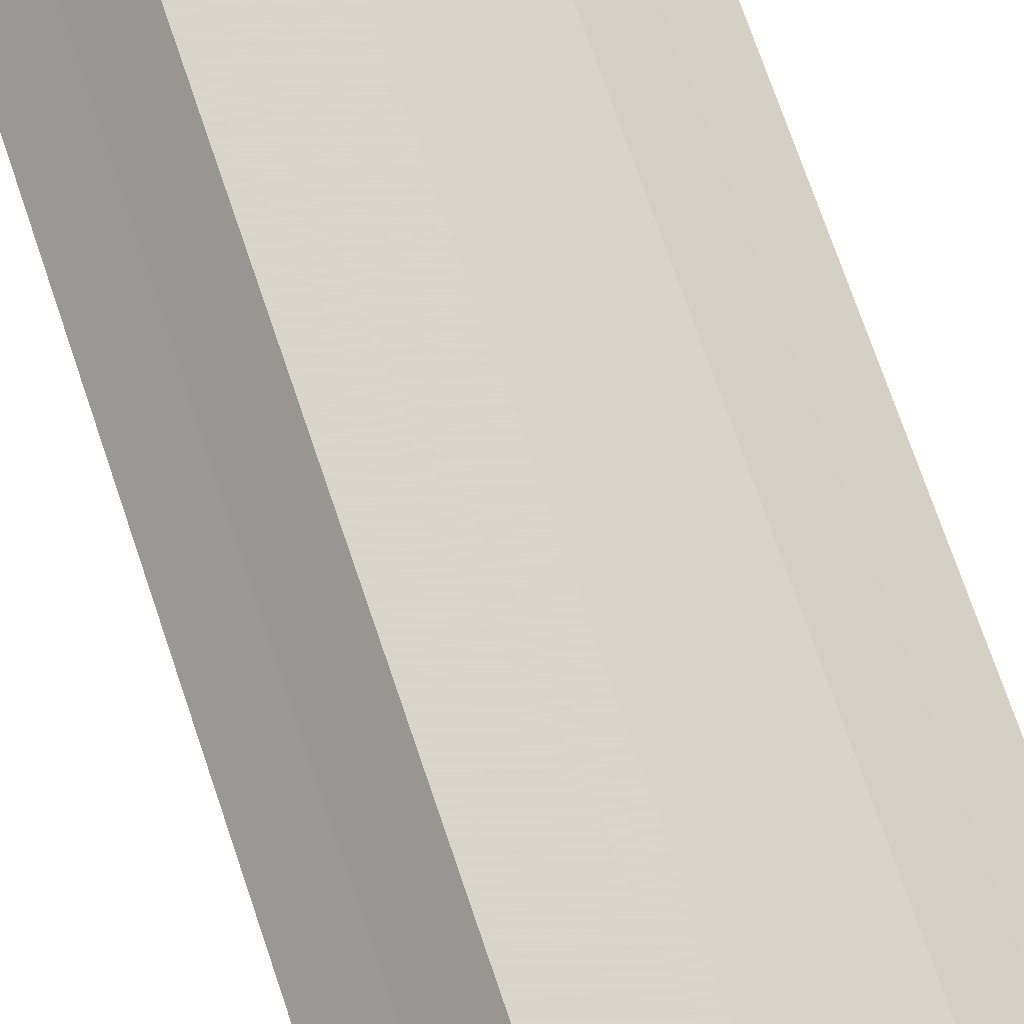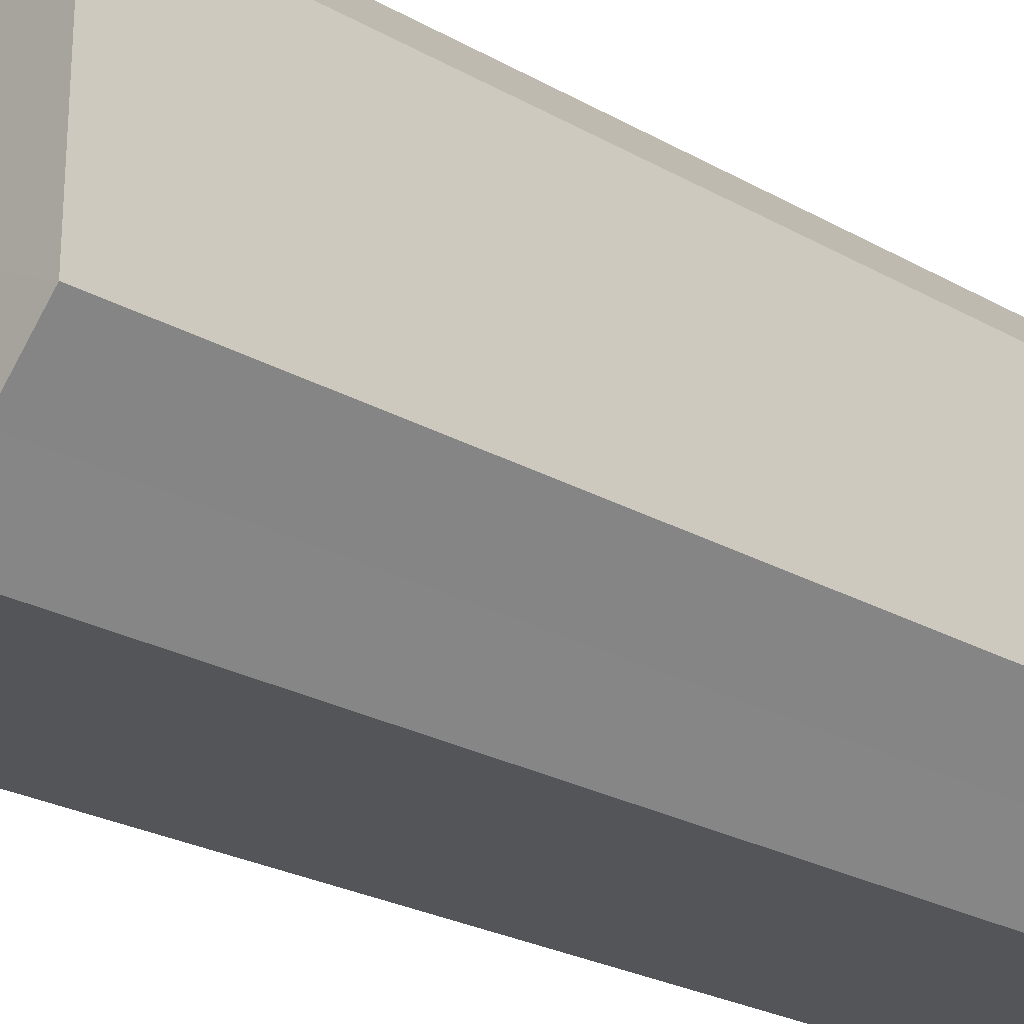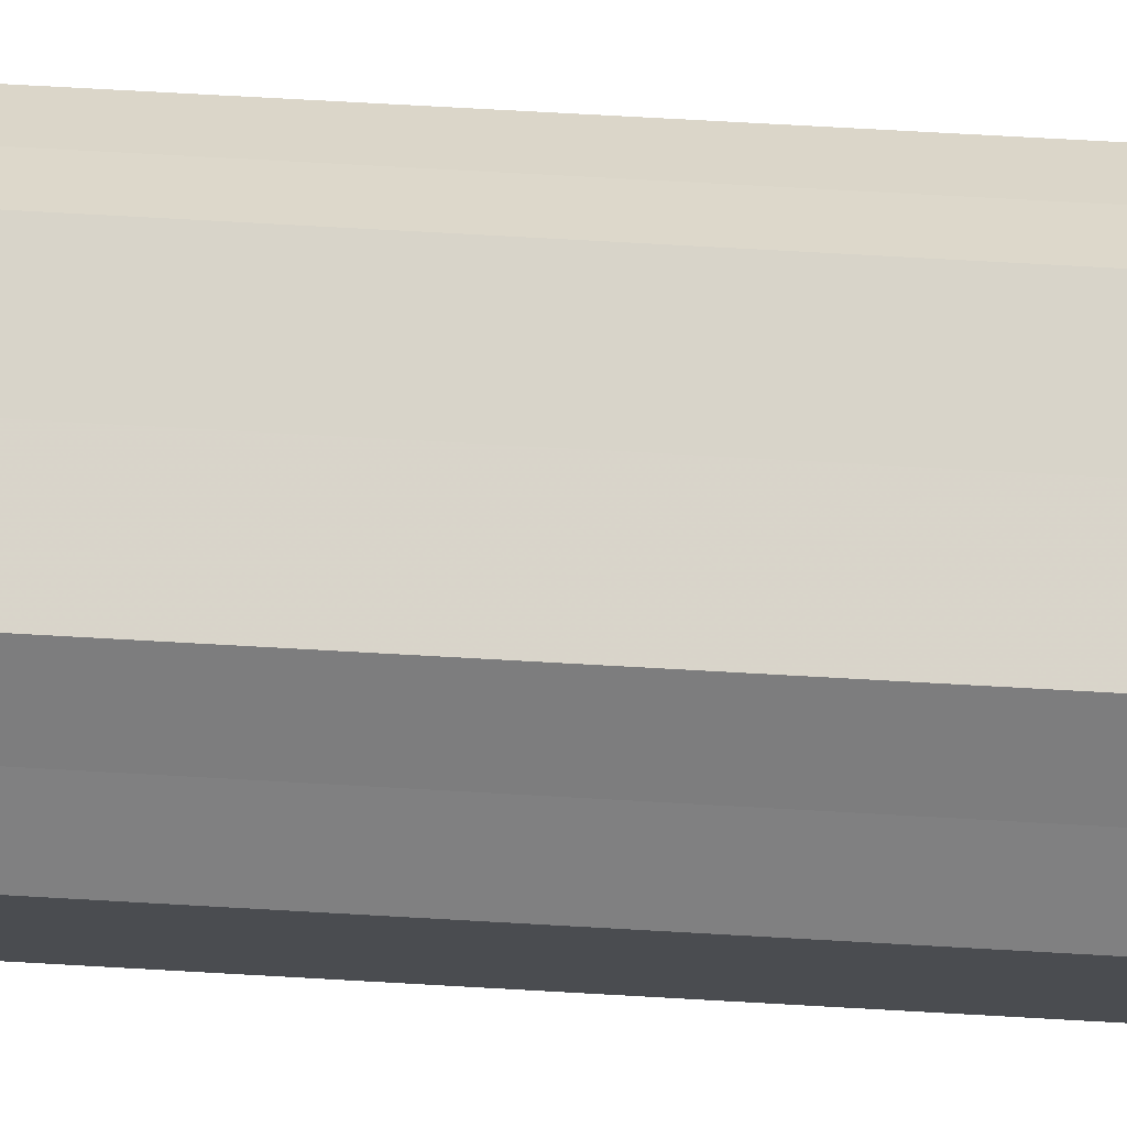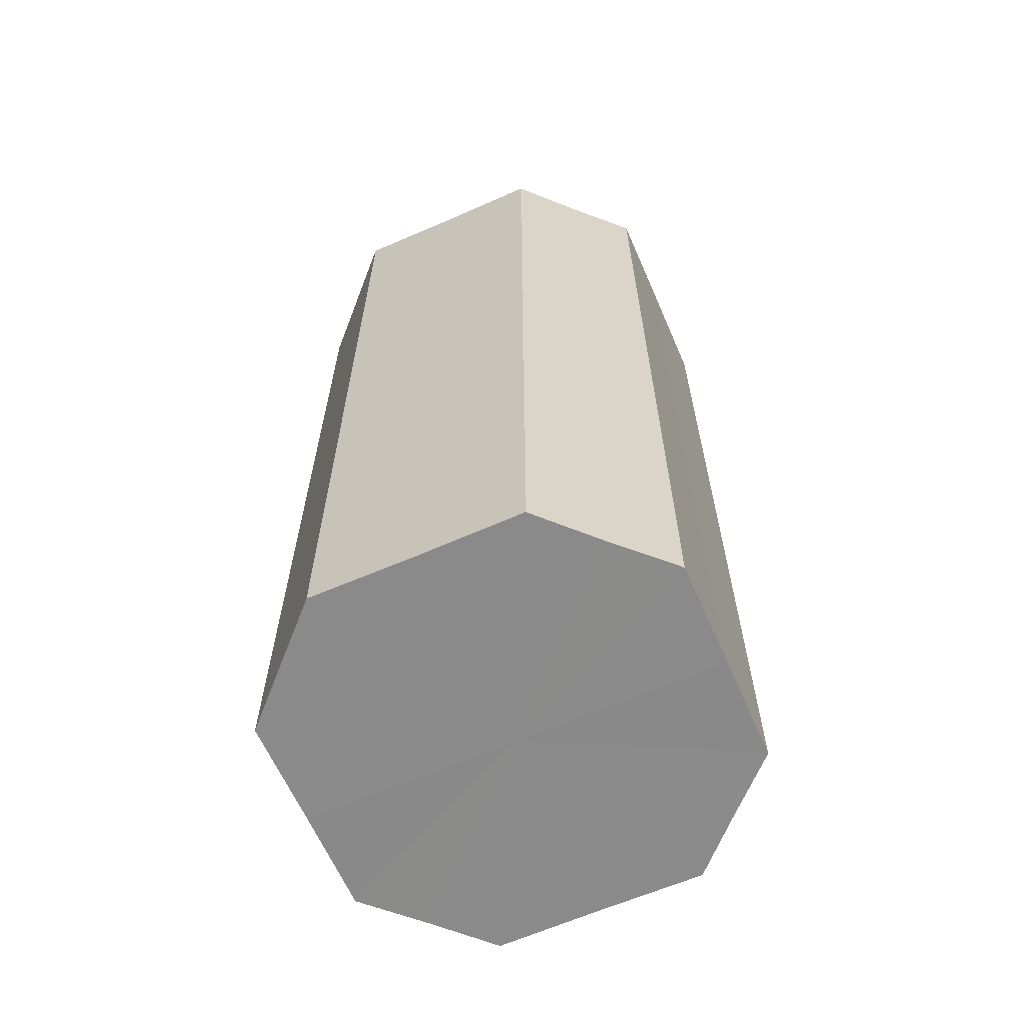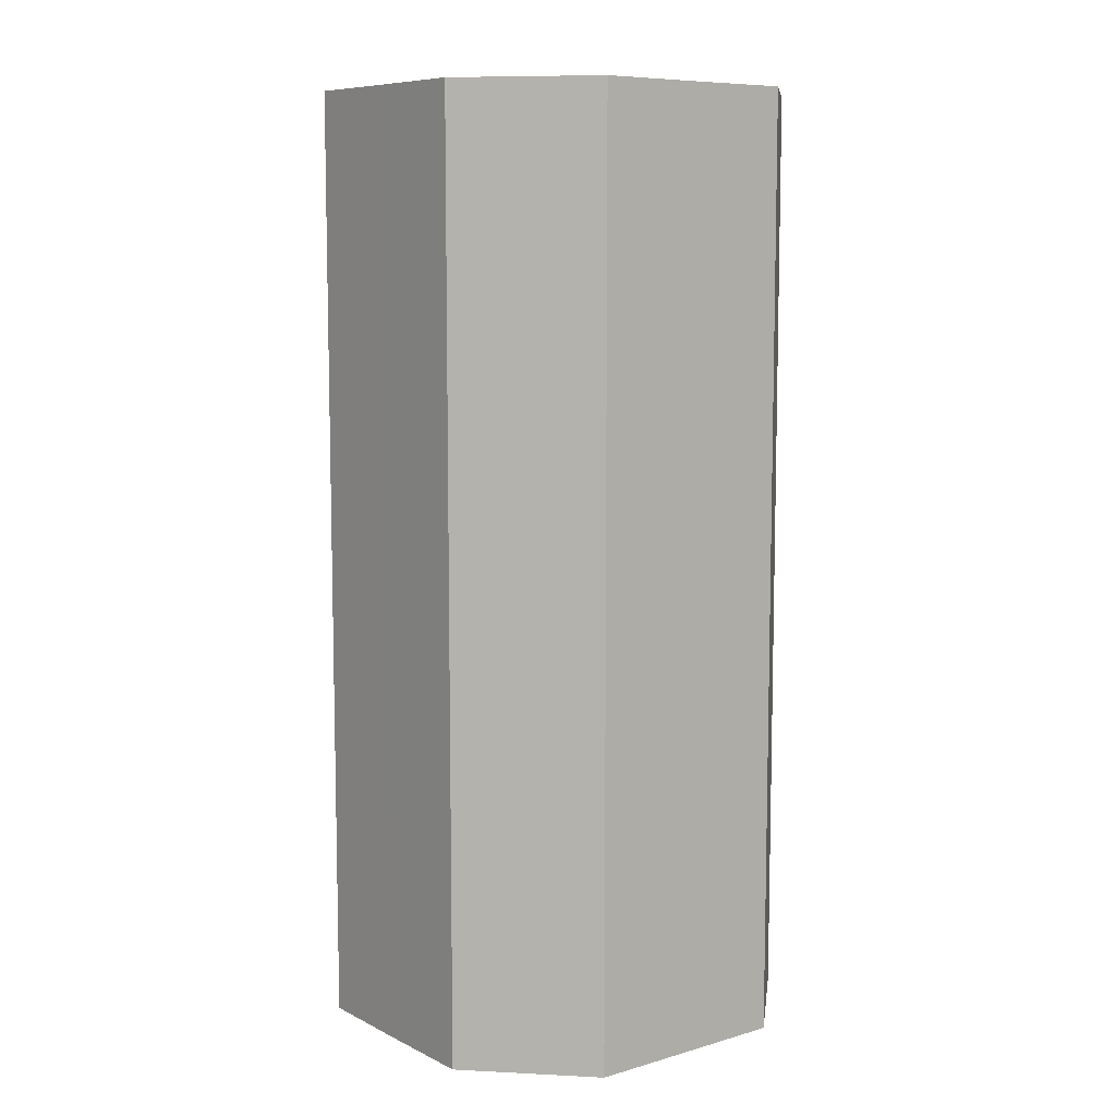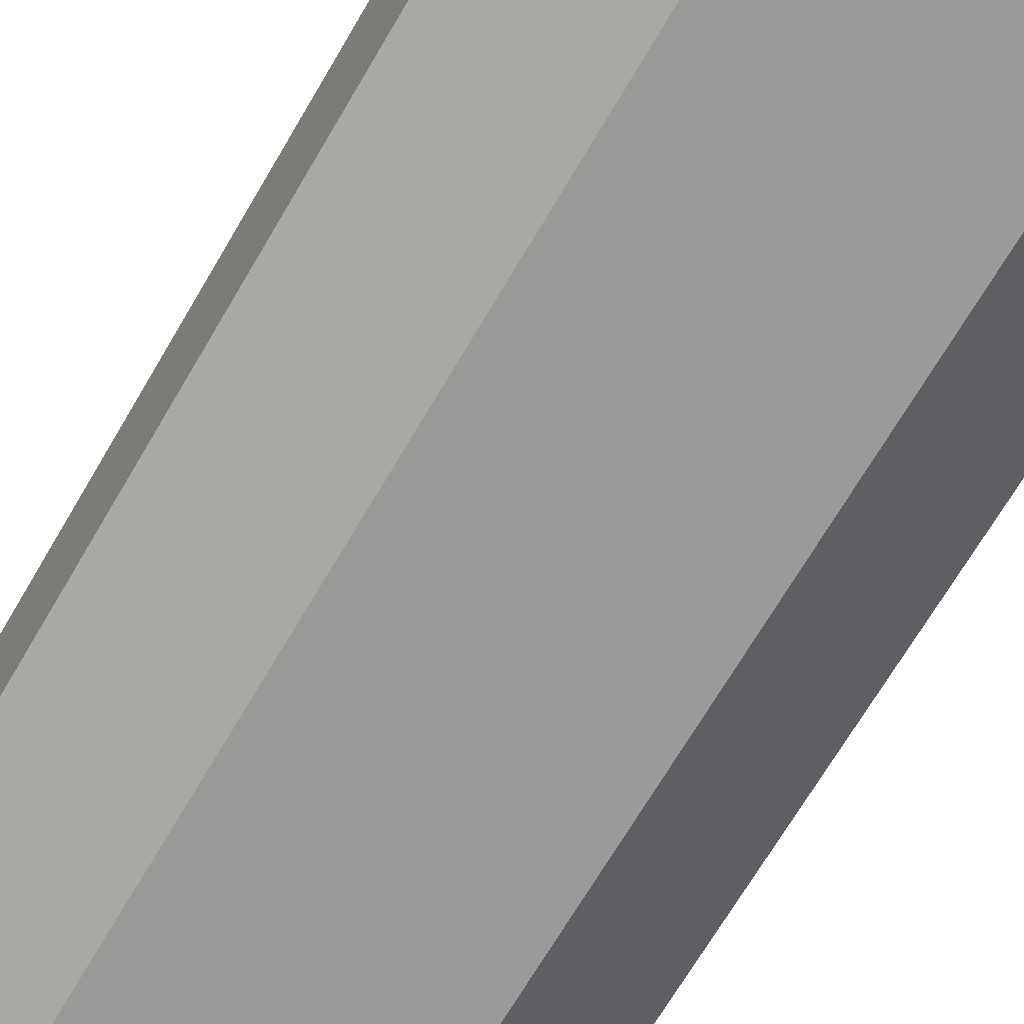
<metadata>
{"format":"obj","ext":"obj","renderer":"f3d","projection":"perspective","resolution":1024,"background":"white","views":[{"elev":74.8,"azim":161.1,"up":"+Y"},{"elev":-24.7,"azim":47.1,"up":"+Y"},{"elev":75.0,"azim":-86.8,"up":"+Y"},{"elev":-63.5,"azim":113.7,"up":"+Z"},{"elev":8.5,"azim":-37.6,"up":"+Z"},{"elev":-69.2,"azim":-30.4,"up":"+Y"}]}
</metadata>
<code>
o 3114
v 2249 1880 21.11
v 2249 1880 21.11
v 2249 1880 20.93
v 2249 1880 21.11
v 2249 1880 20.93
v 2249 1880 21.11
v 2249 1880 20.93
v 2249 1880 21.11
v 2249 1880 20.93
v 2249 1880 21.11
v 2249 1880 20.93
v 2249 1880 21.11
v 2249 1880 20.93
v 2249 1880 21.11
v 2249 1880 20.93
v 2249 1880 21.11
v 2249 1880 20.93
v 2249 1880 21.11
v 2249 1880 20.93
v 2249 1880 21.11
v 2249 1880 20.93
v 2249 1880 21.11
v 2249 1880 20.93
v 2249 1880 21.11
v 2249 1880 20.93
v 2249 1880 21.11
v 2249 1880 20.93
v 2249 1880 21.11
v 2249 1880 20.93
v 2249 1880 21.11
v 2249 1880 20.93
v 2249 1880 20.93
v 2249 1880 20.93
v 2249 1880 21.11
v 2249 1880 20.93
v 2249 1880 21.11
v 2249 1880 20.93
v 2249 1880 20.93
v 2249 1880 21.11
v 2249 1880 20.93
v 2249 1880 21.11
v 2249 1880 21.11
v 2249 1880 20.93
v 2249 1880 20.93
v 2249 1880 21.11
v 2249 1880 20.93
v 2249 1880 21.11
v 2249 1880 21.11
v 2249 1880 20.93
v 2249 1880 20.93
v 2249 1880 21.11
v 2249 1880 20.93
v 2249 1880 21.11
v 2249 1880 21.11
v 2249 1880 20.93
v 2249 1880 20.93
v 2249 1880 21.11
v 2249 1880 20.93
v 2249 1880 21.11
v 2249 1880 21.11
v 2249 1880 20.93
v 2249 1880 20.93
v 2249 1880 21.11
v 2249 1880 21.11
v 2249 1880 21.11
v 2249 1880 21.11
v 2249 1880 21.11
v 2249 1880 21.11
v 2249 1880 21.11
v 2249 1880 21.11
v 2249 1880 21.11
v 2249 1880 21.11
v 2249 1880 21.11
v 2249 1880 21.11
v 2249 1880 21.11
v 2249 1880 21.11
v 2249 1880 21.11
v 2249 1880 21.11
v 2249 1880 21.11
v 2249 1880 21.11
v 2249 1880 21.11
v 2249 1880 20.93
v 2249 1880 20.93
v 2249 1880 20.93
v 2249 1880 20.93
v 2249 1880 20.93
v 2249 1880 20.93
v 2249 1880 20.93
v 2249 1880 20.93
v 2249 1880 20.93
v 2249 1880 20.93
v 2249 1880 20.93
v 2249 1880 20.93
v 2249 1880 20.93
v 2249 1880 20.93
v 2249 1880 20.93
v 2249 1880 20.93
v 2249 1880 20.93
f 1 2 3
f 2 4 5
f 6 1 7
f 4 8 9
f 10 6 11
f 8 12 13
f 14 10 15
f 12 16 17
f 18 14 19
f 16 20 21
f 22 18 23
f 20 24 25
f 26 22 27
f 24 28 29
f 30 26 31
f 28 30 32
f 33 34 35
f 35 36 37
f 38 39 33
f 40 41 38
f 37 42 43
f 44 45 40
f 46 47 44
f 43 48 49
f 50 51 46
f 52 53 50
f 49 54 55
f 56 57 52
f 58 59 56
f 55 60 61
f 62 63 58
f 61 64 62
f 65 66 67
f 65 68 66
f 65 67 69
f 65 70 68
f 65 69 71
f 65 72 70
f 65 71 73
f 65 74 72
f 65 73 75
f 65 76 74
f 65 75 77
f 65 78 76
f 65 77 79
f 65 80 78
f 65 79 81
f 65 81 80
f 82 83 84
f 82 85 83
f 82 84 86
f 82 87 85
f 82 86 88
f 82 89 87
f 82 88 90
f 82 91 89
f 82 90 92
f 82 93 91
f 82 92 94
f 82 95 93
f 82 94 96
f 82 97 95
f 82 96 98
f 82 98 97

</code>
